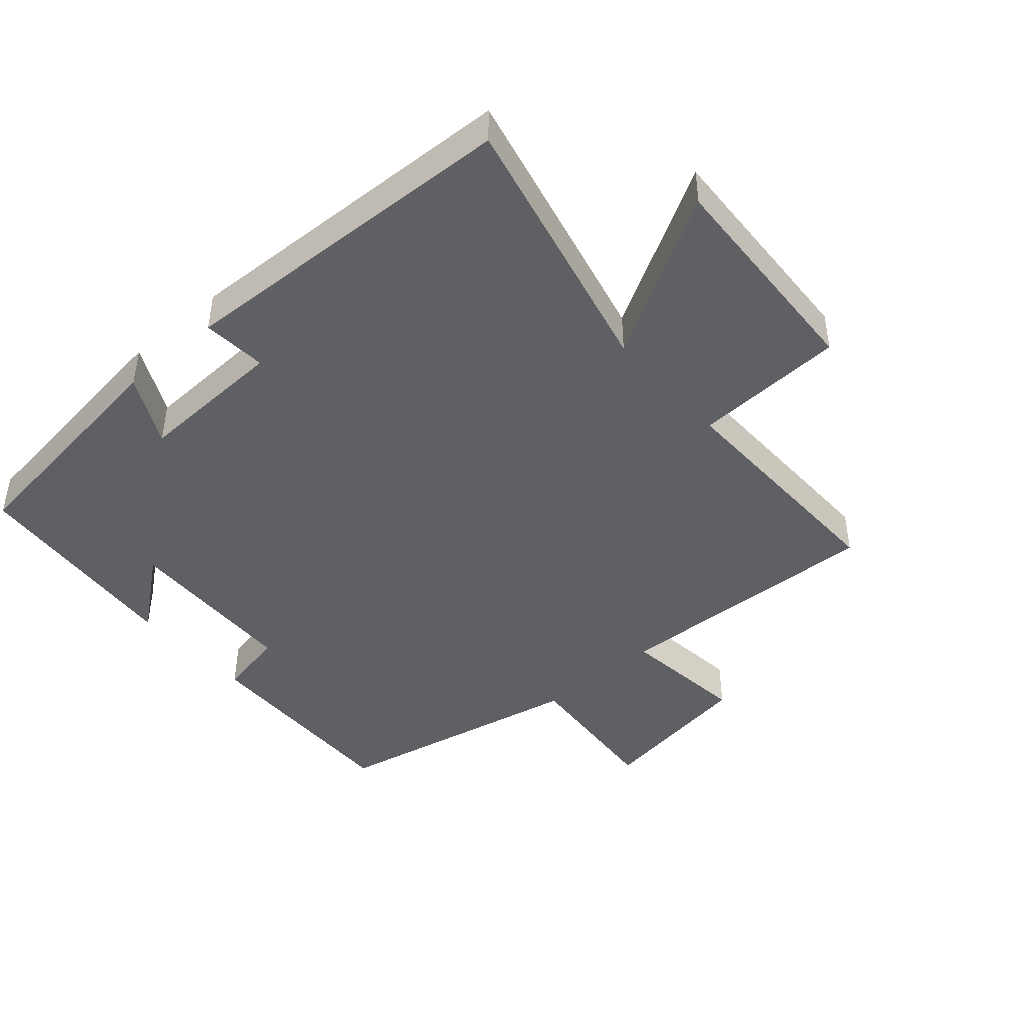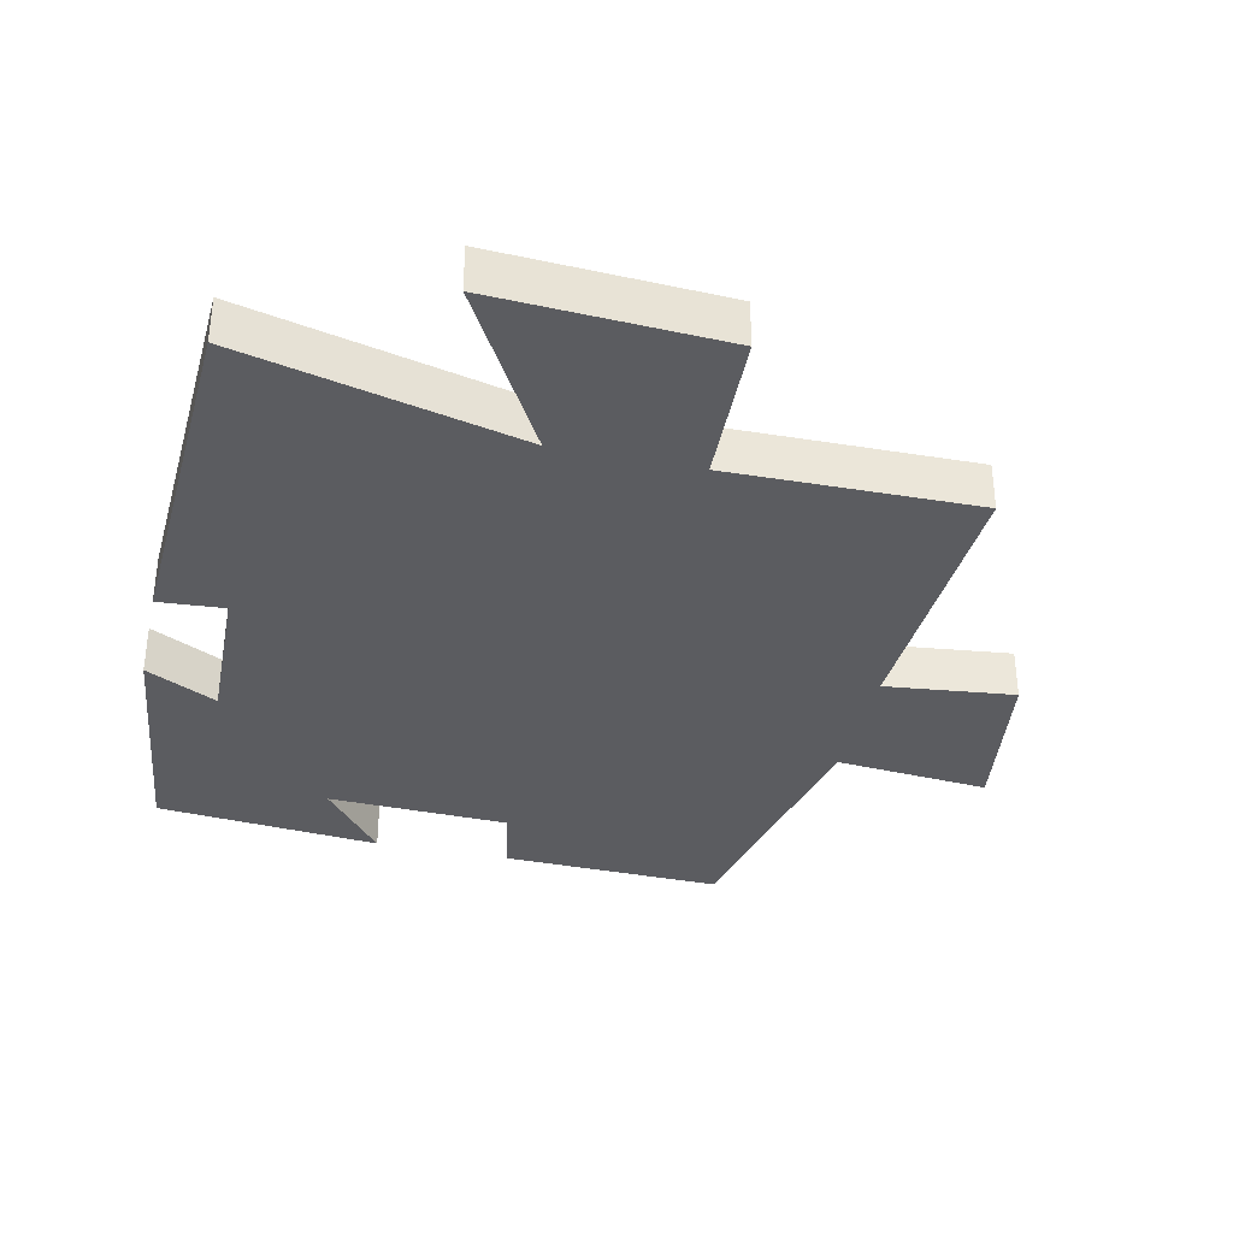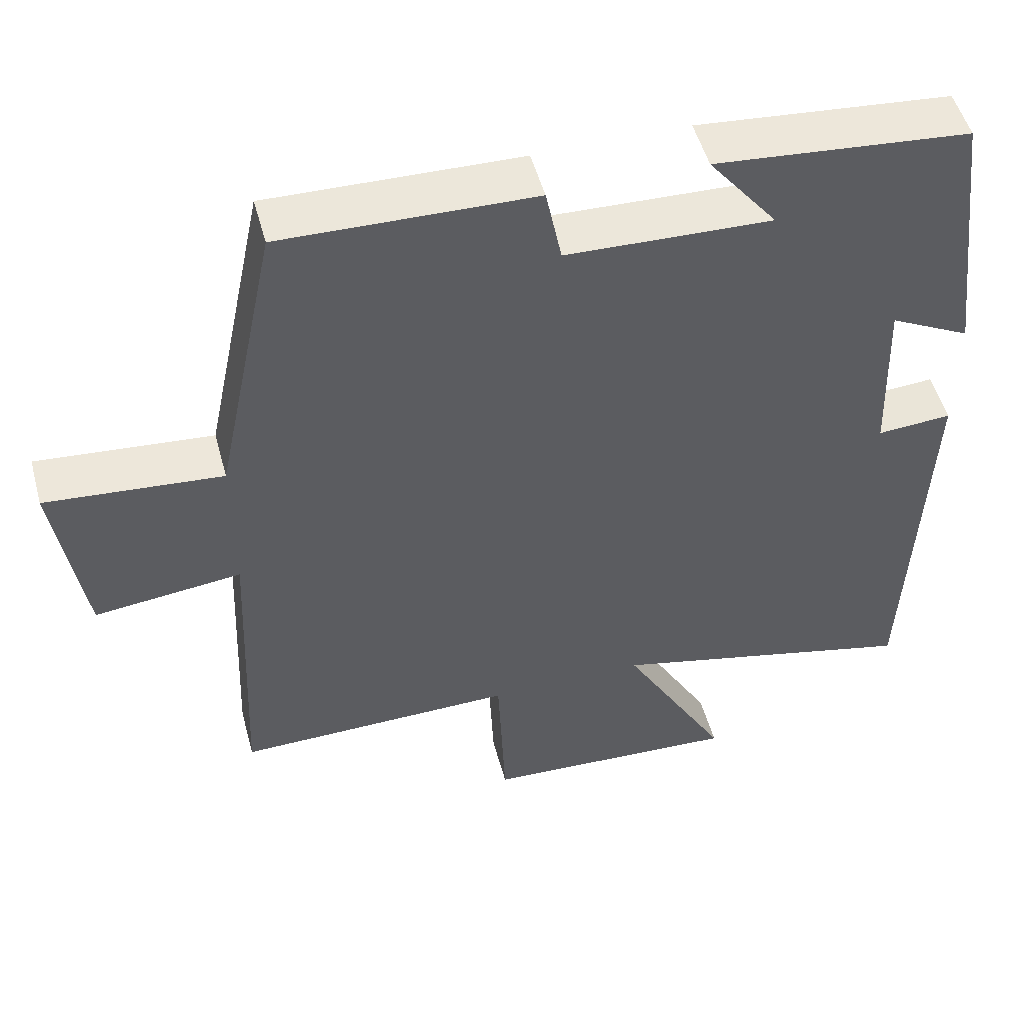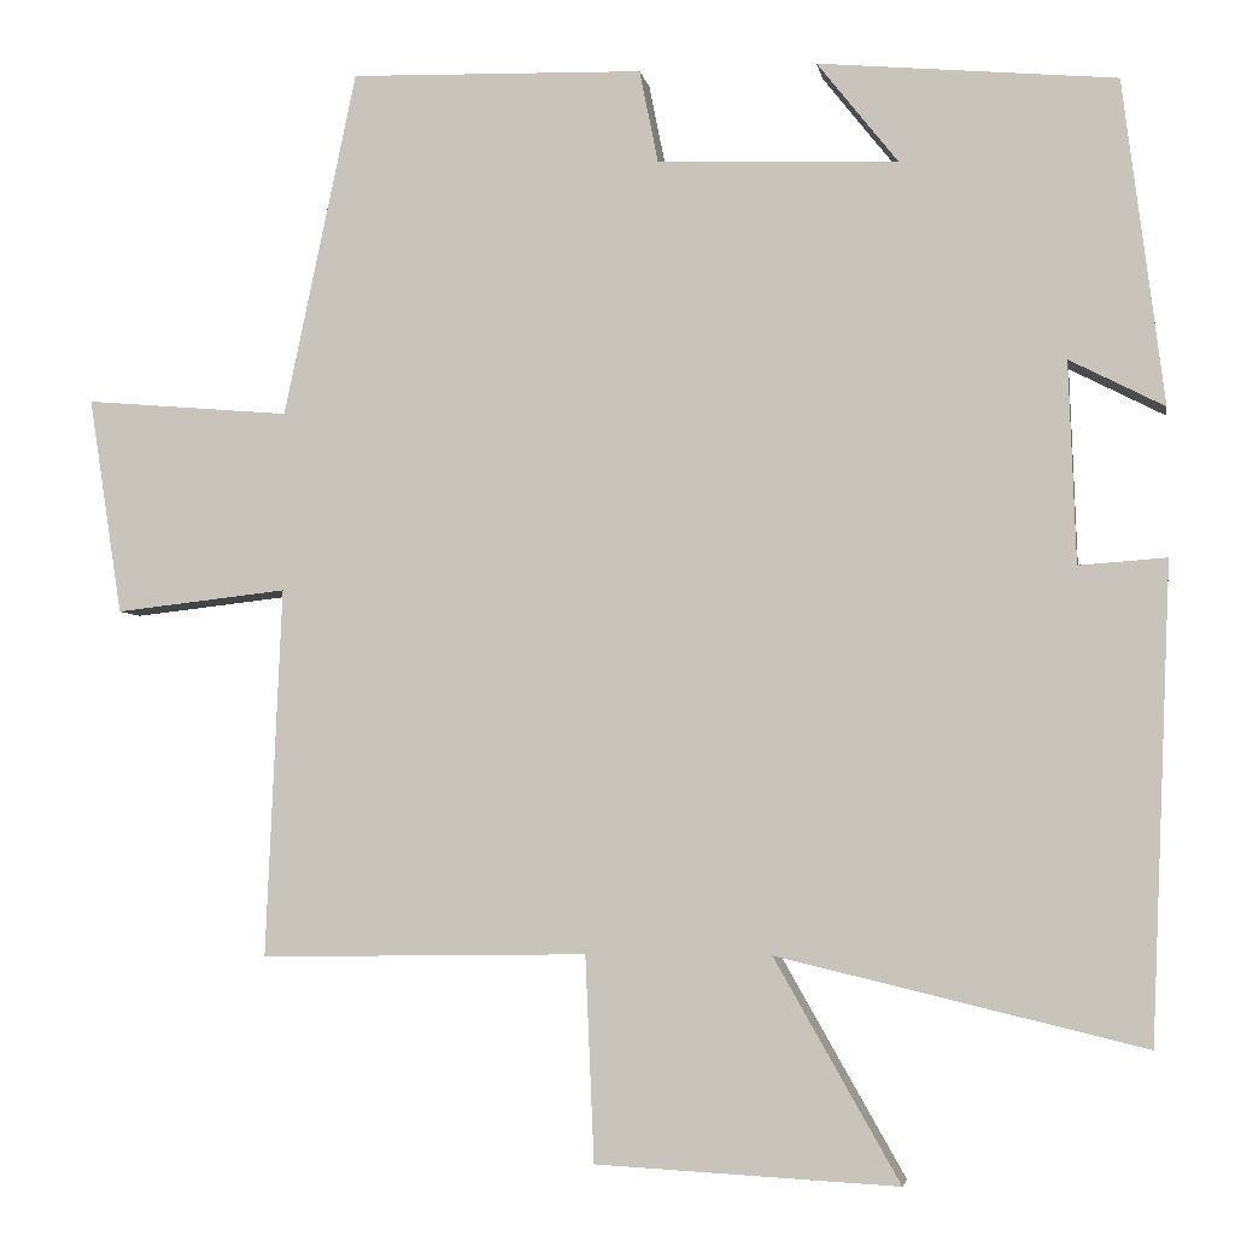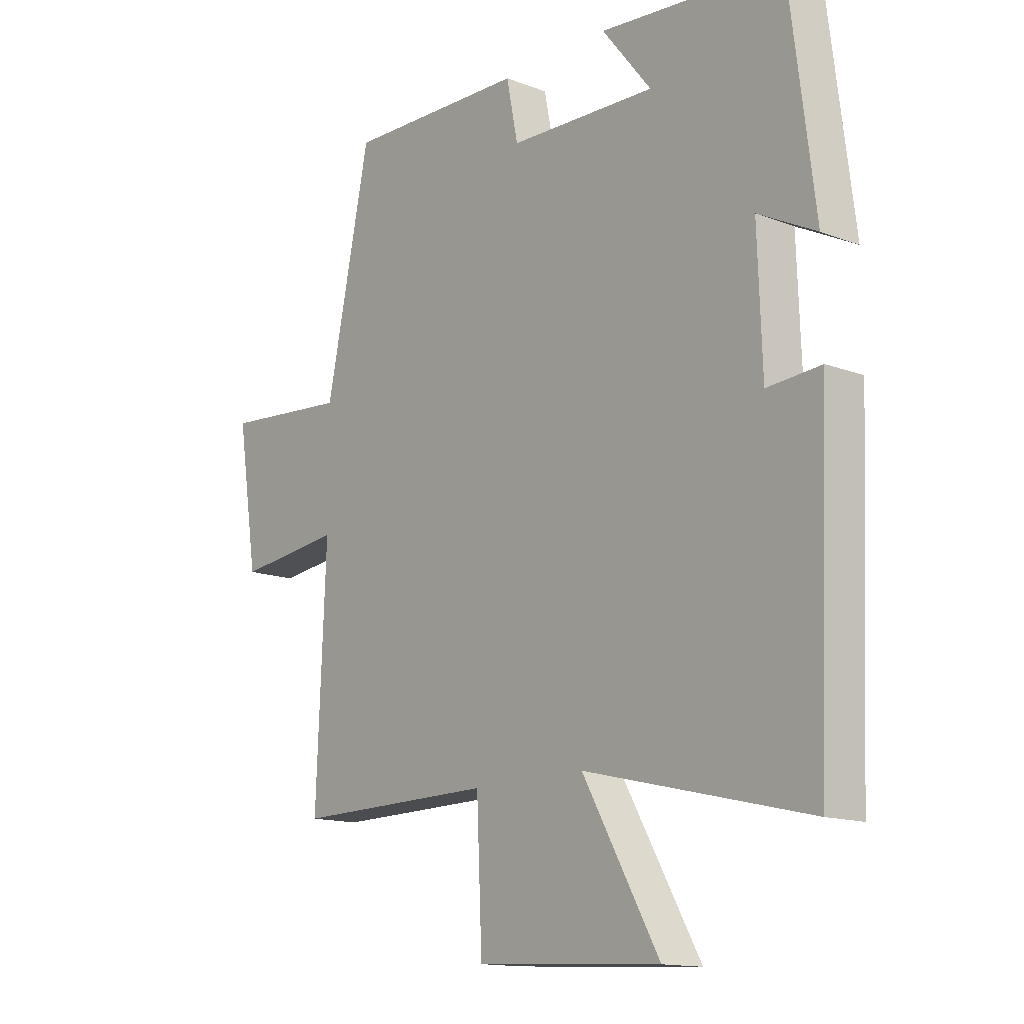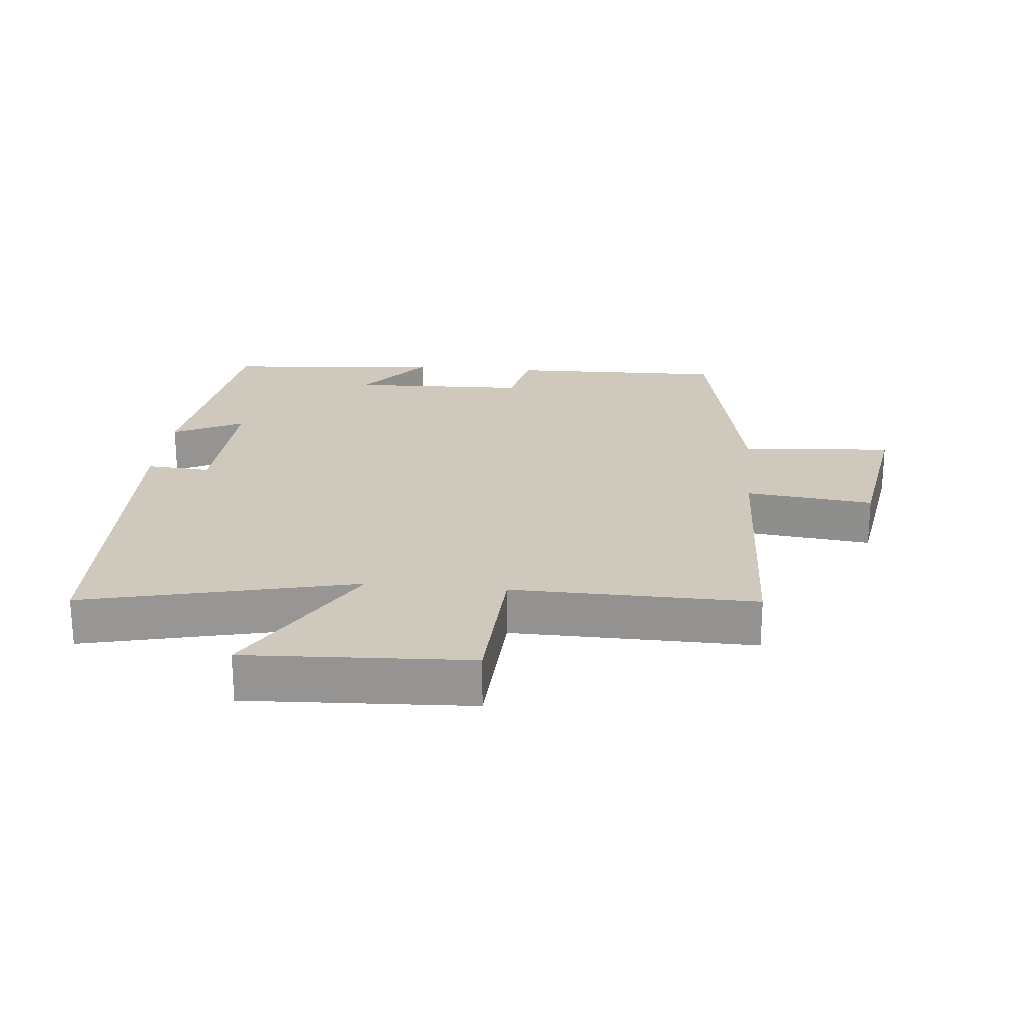
<metadata>
{"format":"obj","ext":"obj","renderer":"f3d","projection":"perspective","resolution":1024,"background":"white","views":[{"elev":-44.2,"azim":131.3,"up":"+Y"},{"elev":-35.2,"azim":167.1,"up":"+Y"},{"elev":51.0,"azim":-15.1,"up":"+Z"},{"elev":-4.2,"azim":9.7,"up":"+Z"},{"elev":-14.2,"azim":50.0,"up":"+Z"},{"elev":22.5,"azim":-174.3,"up":"+Y"}]}
</metadata>
<code>
v 0.454 0.07 0.469
v 0.5 0.07 0.101
v 0.393 0.07 0.156
v 0.401 0.07 -0.072
v 0.5 0.07 -0.065
v 0.477 0.07 -0.599
v 0.063 0.07 -0.5
v 0.205 0.07 -0.75
v -0.137 0.07 -0.732
v -0.147 0.07 -0.5
v -0.518 0.07 -0.505
v -0.5 0.07 -0.087
v -0.695 0.07 -0.109
v -0.733 0.07 0.137
v -0.5 0.07 0.117
v -0.418 0.07 0.509
v -0.085 0.07 0.5
v -0.064 0.07 0.395
v 0.208 0.07 0.385
v 0.117 0.07 0.5
v 0.454 0 0.469
v 0.5 0 0.101
v 0.393 0 0.156
v 0.401 0 -0.072
v 0.5 0 -0.065
v 0.477 0 -0.599
v 0.063 0 -0.5
v 0.205 0 -0.75
v -0.137 0 -0.732
v -0.147 0 -0.5
v -0.518 0 -0.505
v -0.5 0 -0.087
v -0.695 0 -0.109
v -0.733 0 0.137
v -0.5 0 0.117
v -0.418 0 0.509
v -0.085 0 0.5
v -0.064 0 0.395
v 0.208 0 0.385
v 0.117 0 0.5
f 19 20 1 2
f 18 19 2 3
f 15 16 17 18
f 15 18 3 4
f 12 13 14 15
f 12 15 4
f 10 11 12 4
f 7 8 9 10
f 7 10 4 5
f 5 6 7
f 22 21 40 39
f 23 22 39 38
f 38 37 36 35
f 24 23 38 35
f 35 34 33 32
f 24 35 32
f 24 32 31 30
f 30 29 28 27
f 25 24 30 27
f 27 26 25
f 1 21 22 2
f 2 22 23 3
f 3 23 24 4
f 4 24 25 5
f 5 25 26 6
f 6 26 27 7
f 7 27 28 8
f 8 28 29 9
f 9 29 30 10
f 10 30 31 11
f 11 31 32 12
f 12 32 33 13
f 13 33 34 14
f 14 34 35 15
f 15 35 36 16
f 16 36 37 17
f 17 37 38 18
f 18 38 39 19
f 19 39 40 20
f 20 40 21 1

</code>
